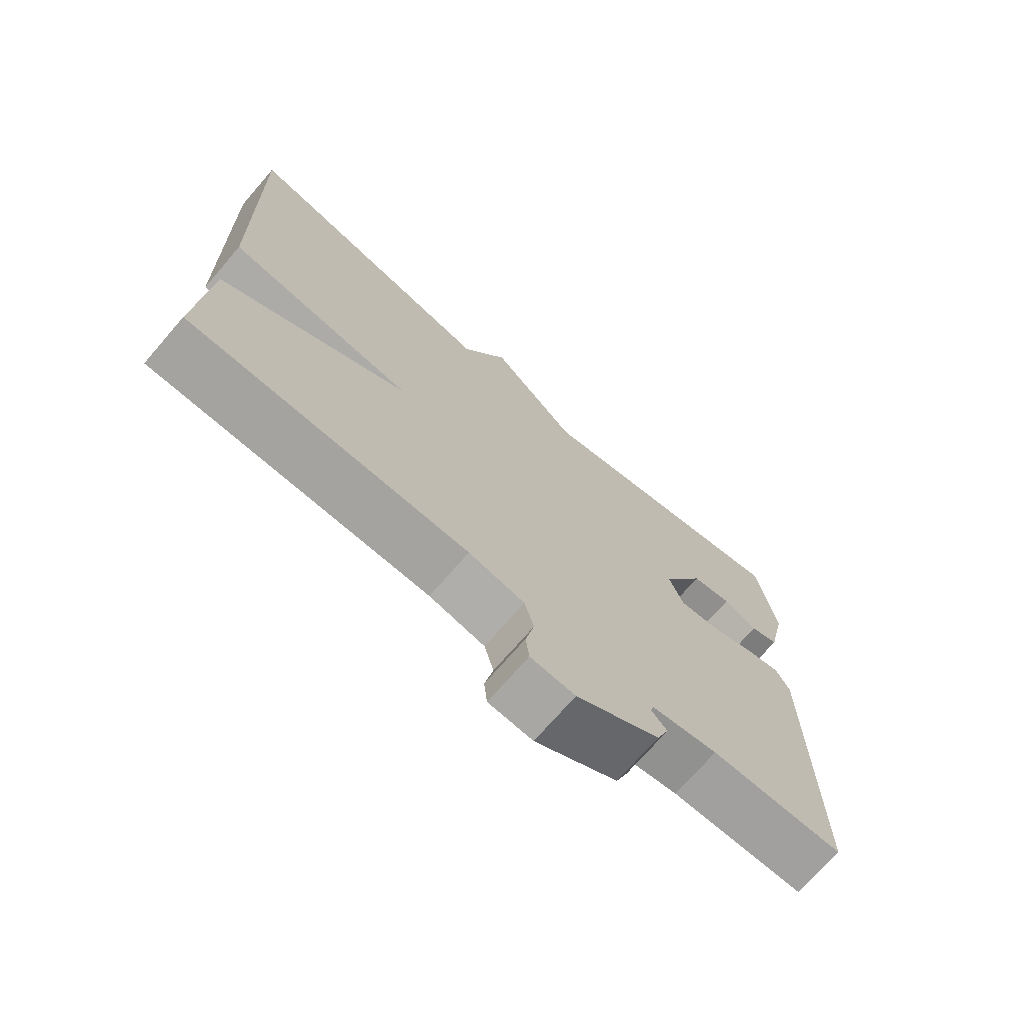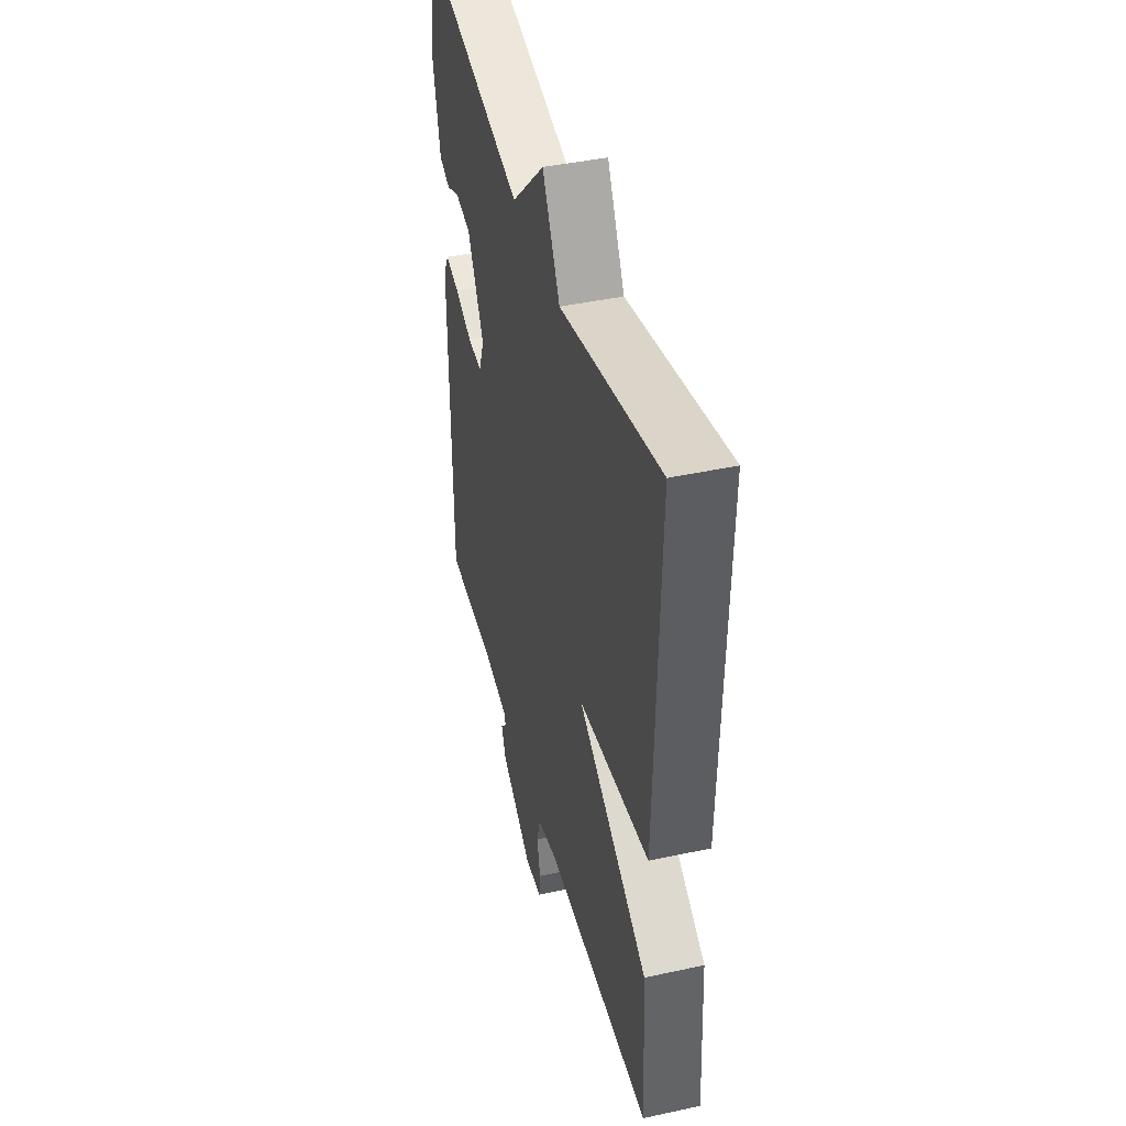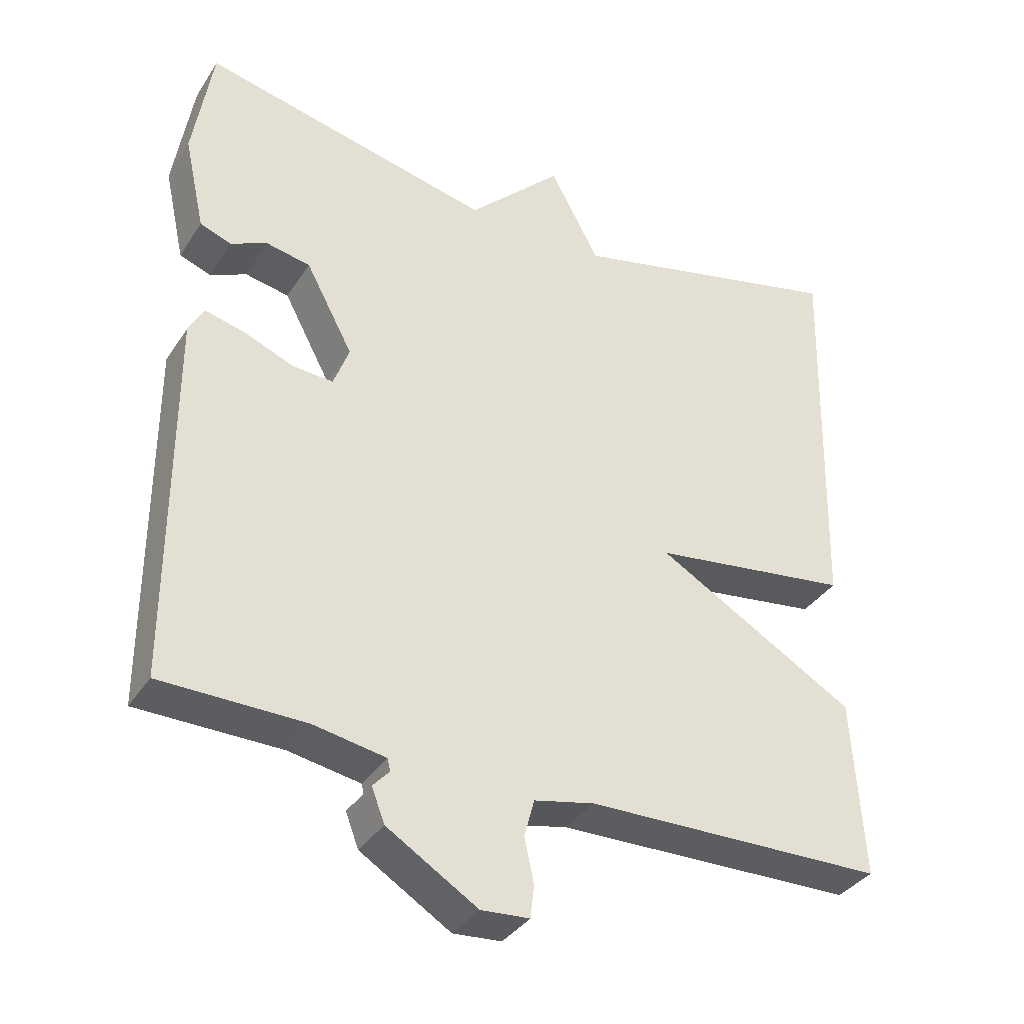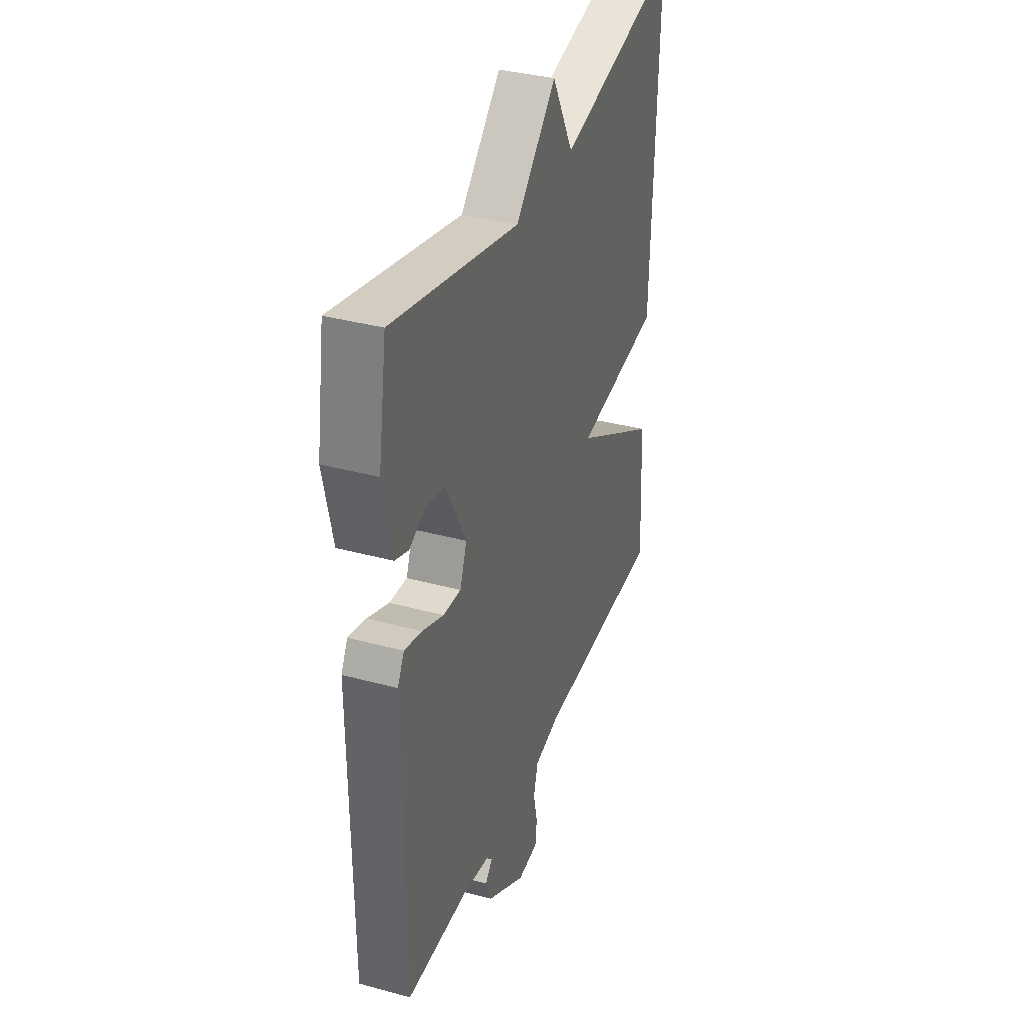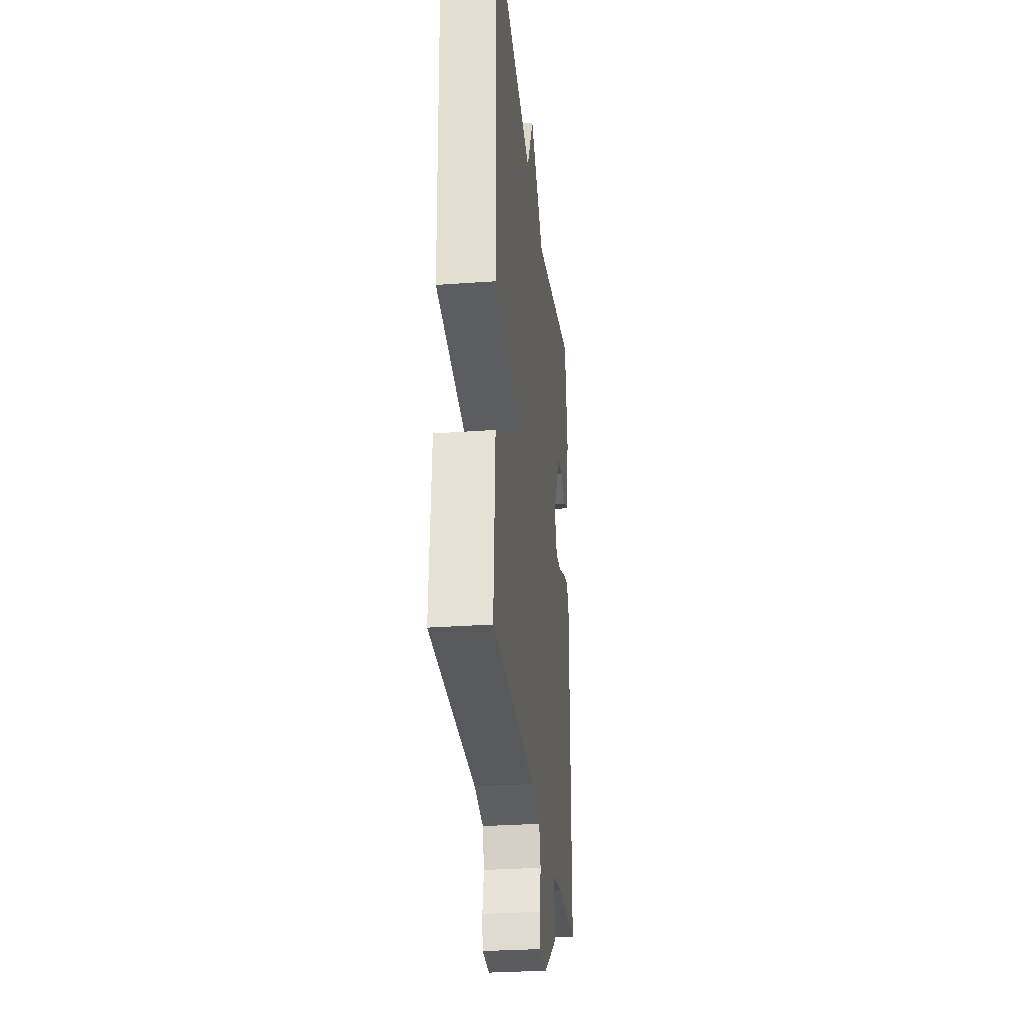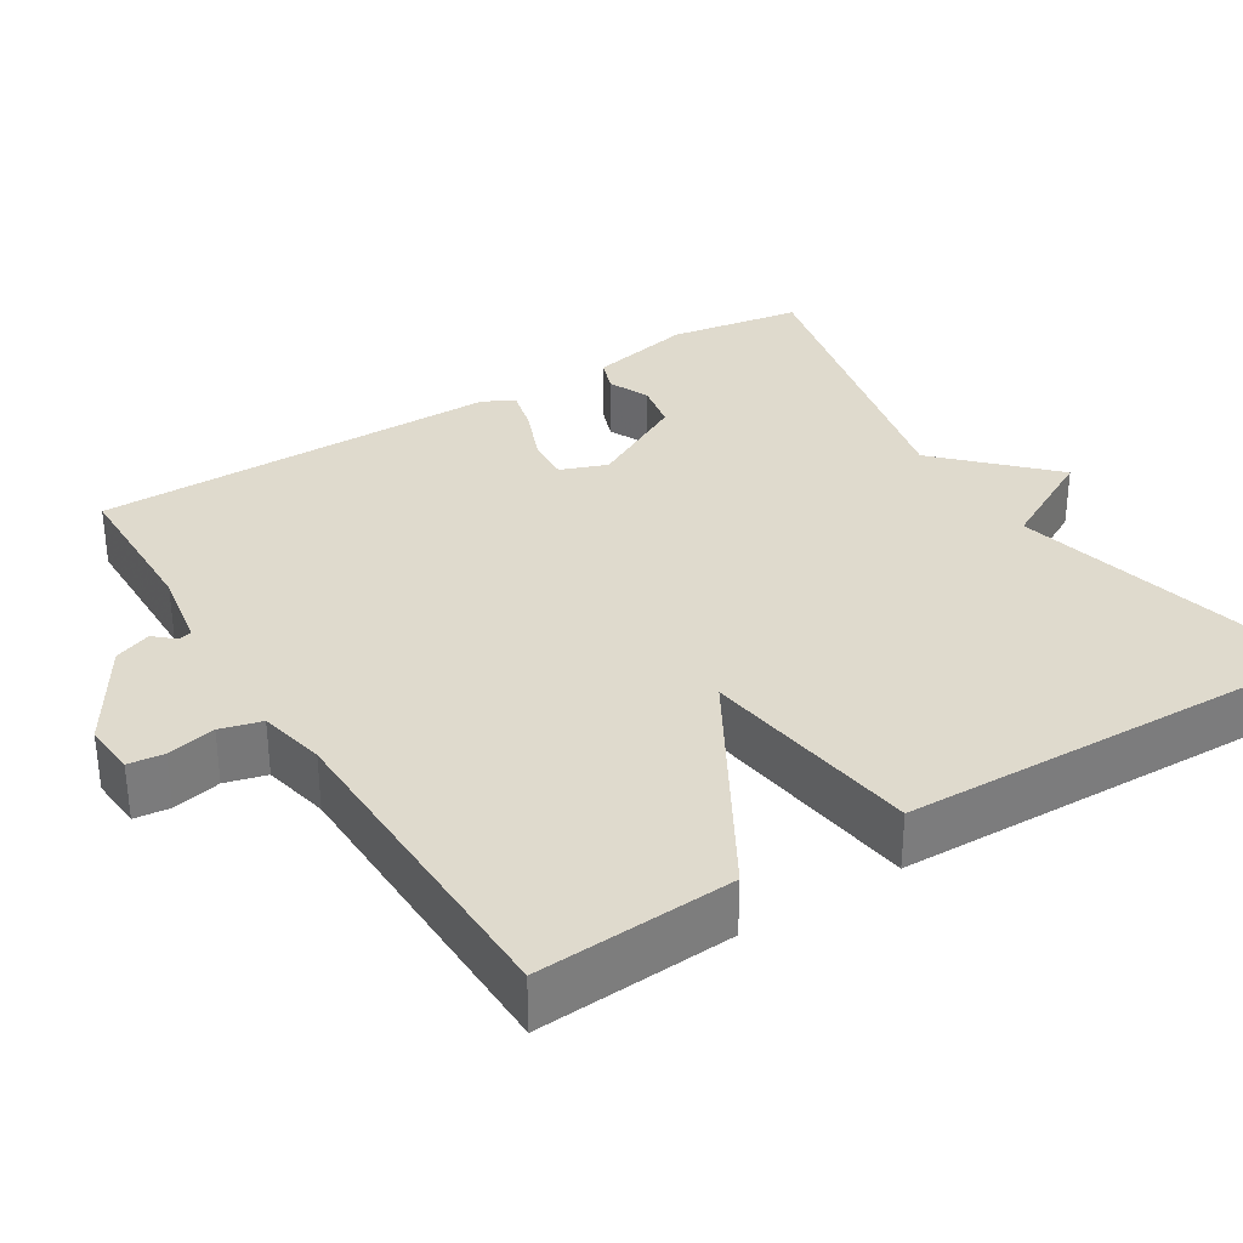
<metadata>
{"format":"obj","ext":"obj","renderer":"f3d","projection":"perspective","resolution":1024,"background":"white","views":[{"elev":-72.3,"azim":-40.9,"up":"+Z"},{"elev":42.9,"azim":-104.5,"up":"+Z"},{"elev":-35.9,"azim":151.2,"up":"+Z"},{"elev":36.1,"azim":109.6,"up":"+Z"},{"elev":-29.3,"azim":-83.9,"up":"+Z"},{"elev":32.8,"azim":-122.0,"up":"+Y"}]}
</metadata>
<code>
v -0.5 0.07 -0.5
v -0.485 0.07 -0.252
v -0.206 0.07 -0.09
v -0.485 0.07 -0.052
v -0.5 0.07 0.5
v -0.107 0.07 0.407
v -0.038 0.07 0.536
v 0.093 0.07 0.407
v 0.5 0.07 0.5
v 0.527 0.07 0.331
v 0.498 0.07 0.199
v 0.455 0.07 0.183
v 0.403 0.07 0.206
v 0.342 0.07 0.194
v 0.276 0.07 0.07
v 0.298 0.07 0.011
v 0.355 0.07 0.015
v 0.424 0.07 0.043
v 0.48 0.07 0.057
v 0.501 0.07 0.018
v 0.5 0.07 -0.5
v 0.3 0.07 -0.503
v 0.2 0.07 -0.521
v 0.196 0.07 -0.538
v 0.219 0.07 -0.563
v 0.201 0.07 -0.61
v 0.075 0.07 -0.688
v 0.008 0.07 -0.683
v 0.003 0.07 -0.638
v 0.016 0.07 -0.577
v 0.002 0.07 -0.525
v -0.082 0.07 -0.507
v -0.5 0 -0.5
v -0.485 0 -0.252
v -0.206 0 -0.09
v -0.485 0 -0.052
v -0.5 0 0.5
v -0.107 0 0.407
v -0.038 0 0.536
v 0.093 0 0.407
v 0.5 0 0.5
v 0.527 0 0.331
v 0.498 0 0.199
v 0.455 0 0.183
v 0.403 0 0.206
v 0.342 0 0.194
v 0.276 0 0.07
v 0.298 0 0.011
v 0.355 0 0.015
v 0.424 0 0.043
v 0.48 0 0.057
v 0.501 0 0.018
v 0.5 0 -0.5
v 0.3 0 -0.503
v 0.2 0 -0.521
v 0.196 0 -0.538
v 0.219 0 -0.563
v 0.201 0 -0.61
v 0.075 0 -0.688
v 0.008 0 -0.683
v 0.003 0 -0.638
v 0.016 0 -0.577
v 0.002 0 -0.525
v -0.082 0 -0.507
f 28 29 30
f 27 28 30
f 26 27 30
f 25 26 30
f 24 25 30
f 23 24 30 31
f 22 23 31 32
f 22 32 1
f 21 22 1
f 20 21 1
f 19 20 1
f 18 19 1
f 17 18 1
f 11 12 13
f 10 11 13
f 9 10 13
f 8 9 13
f 8 13 14
f 6 7 8
f 6 8 14 15
f 6 15 16
f 5 6 16
f 4 5 16
f 3 4 16
f 3 16 17
f 2 3 17
f 1 2 17
f 62 61 60
f 62 60 59
f 62 59 58
f 62 58 57
f 62 57 56
f 63 62 56 55
f 64 63 55 54
f 33 64 54
f 33 54 53
f 33 53 52
f 33 52 51
f 33 51 50
f 33 50 49
f 45 44 43
f 45 43 42
f 45 42 41
f 45 41 40
f 46 45 40
f 40 39 38
f 47 46 40 38
f 48 47 38
f 48 38 37
f 48 37 36
f 48 36 35
f 49 48 35
f 49 35 34
f 49 34 33
f 1 33 34 2
f 2 34 35 3
f 3 35 36 4
f 4 36 37 5
f 5 37 38 6
f 6 38 39 7
f 7 39 40 8
f 8 40 41 9
f 9 41 42 10
f 10 42 43 11
f 11 43 44 12
f 12 44 45 13
f 13 45 46 14
f 14 46 47 15
f 15 47 48 16
f 16 48 49 17
f 17 49 50 18
f 18 50 51 19
f 19 51 52 20
f 20 52 53 21
f 21 53 54 22
f 22 54 55 23
f 23 55 56 24
f 24 56 57 25
f 25 57 58 26
f 26 58 59 27
f 27 59 60 28
f 28 60 61 29
f 29 61 62 30
f 30 62 63 31
f 31 63 64 32
f 32 64 33 1

</code>
